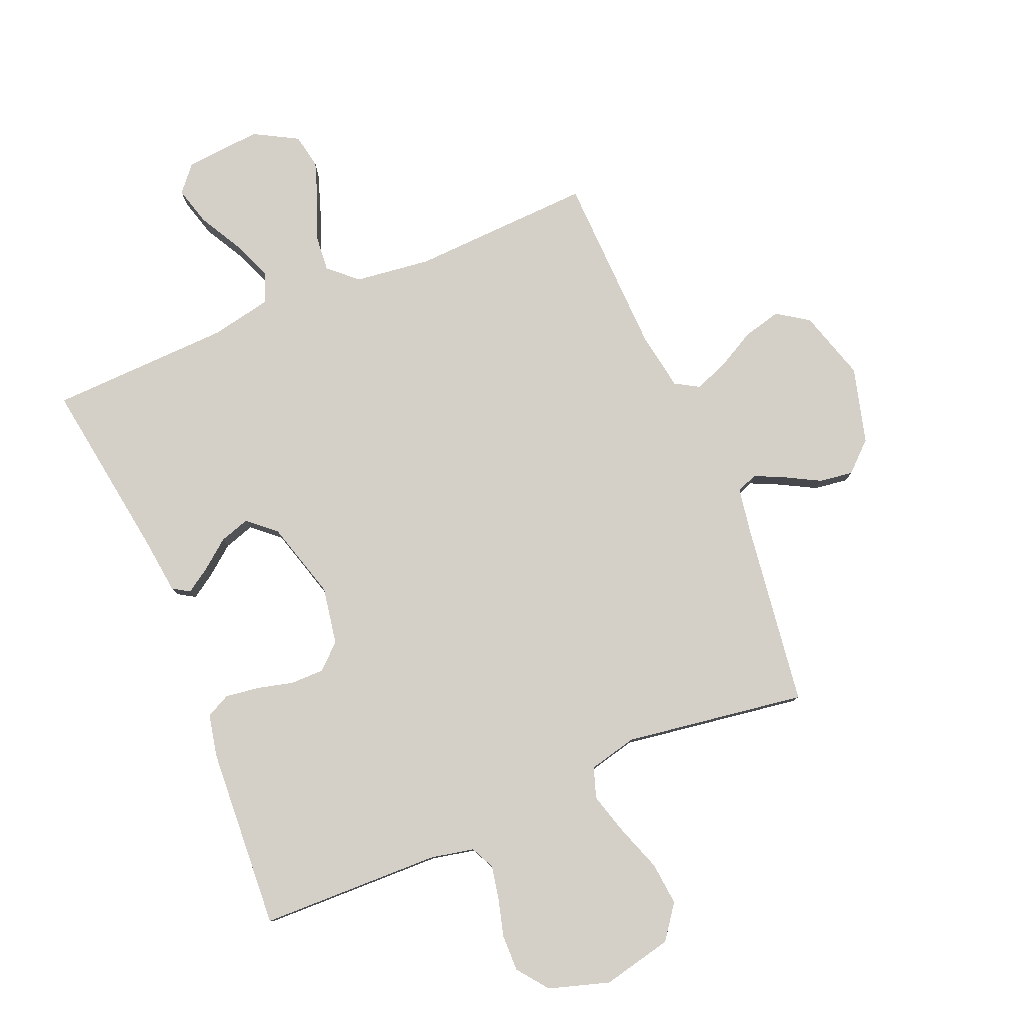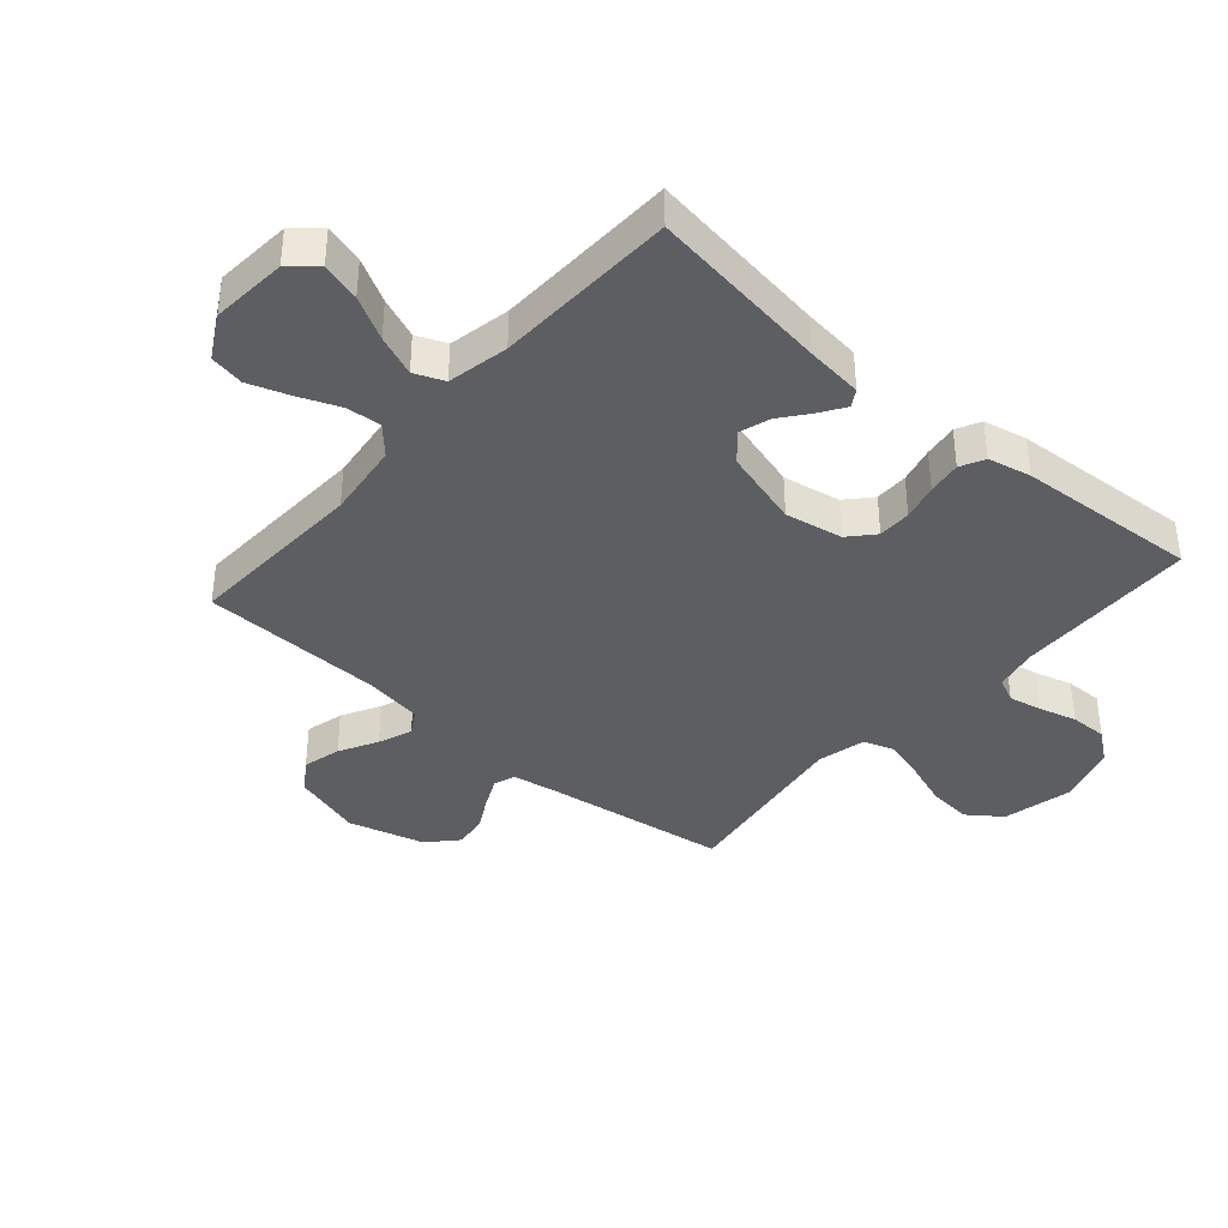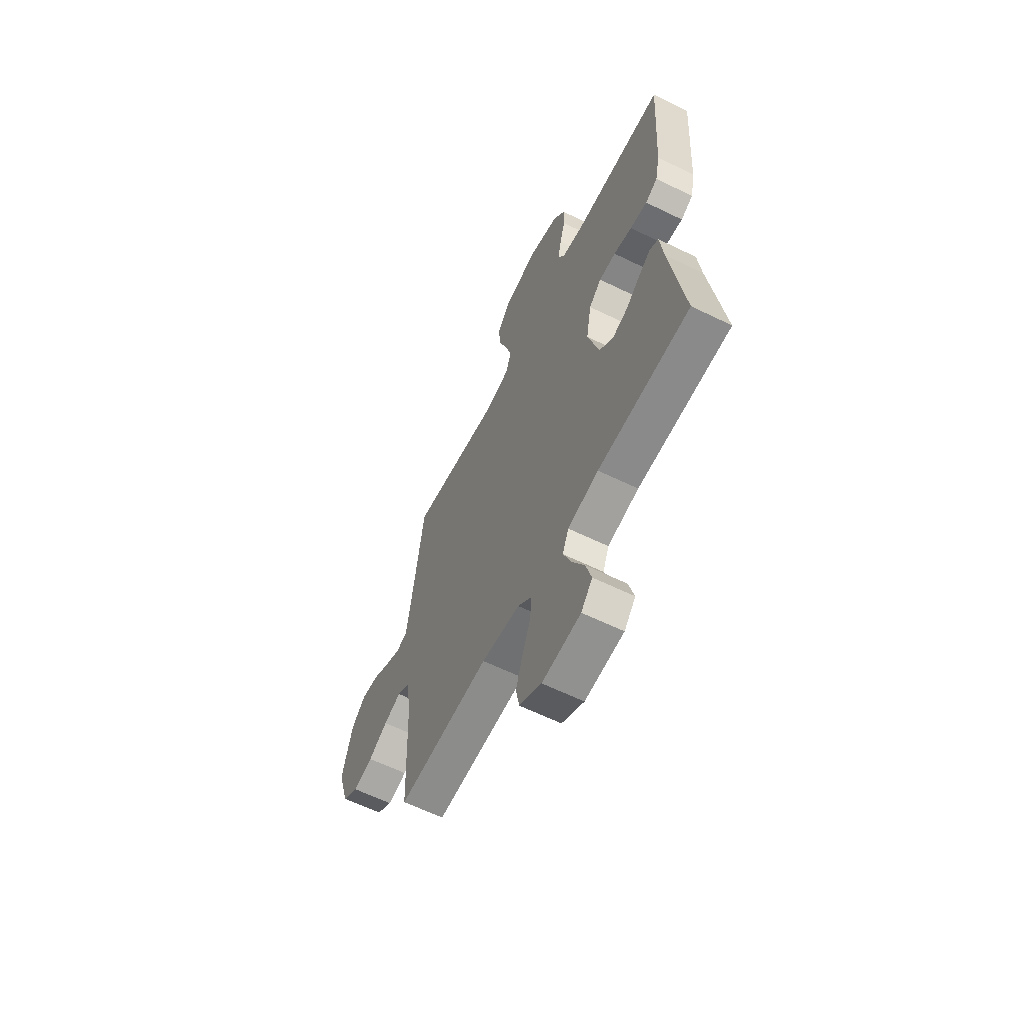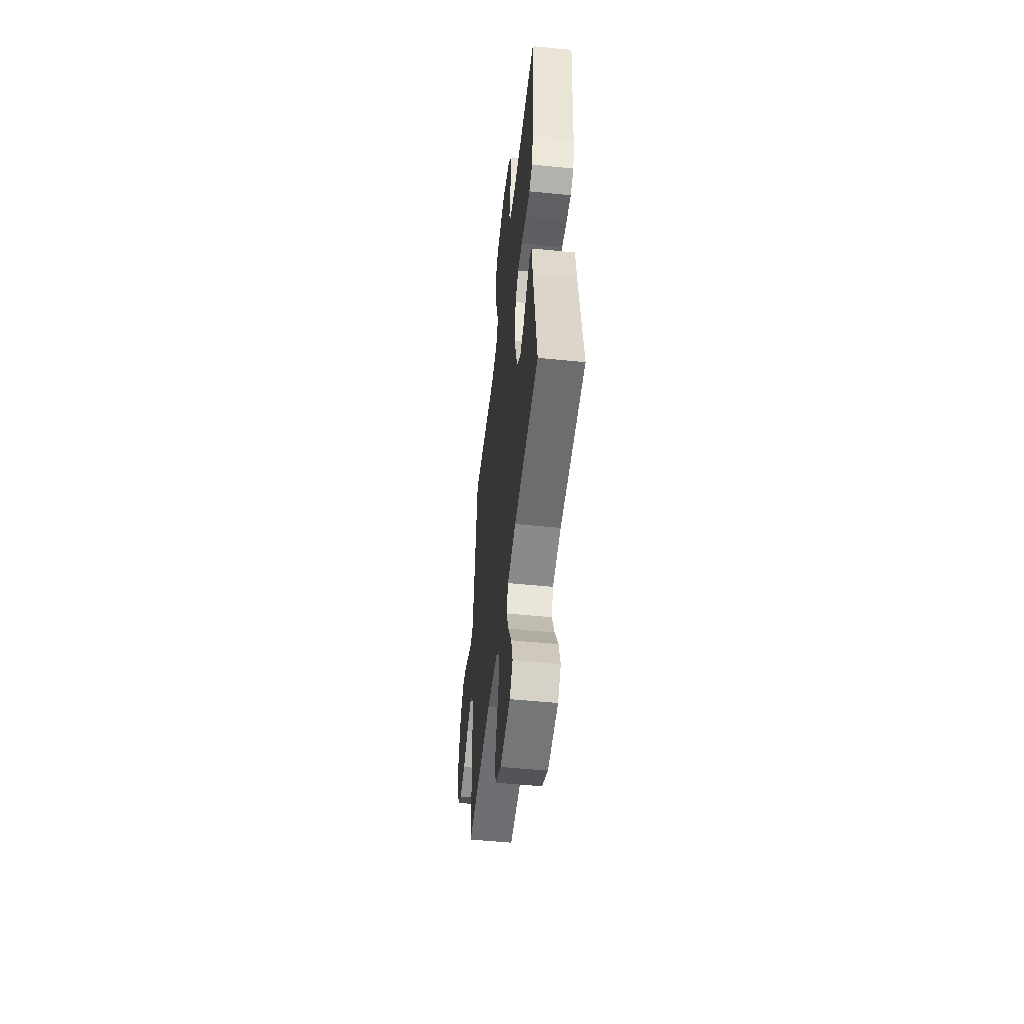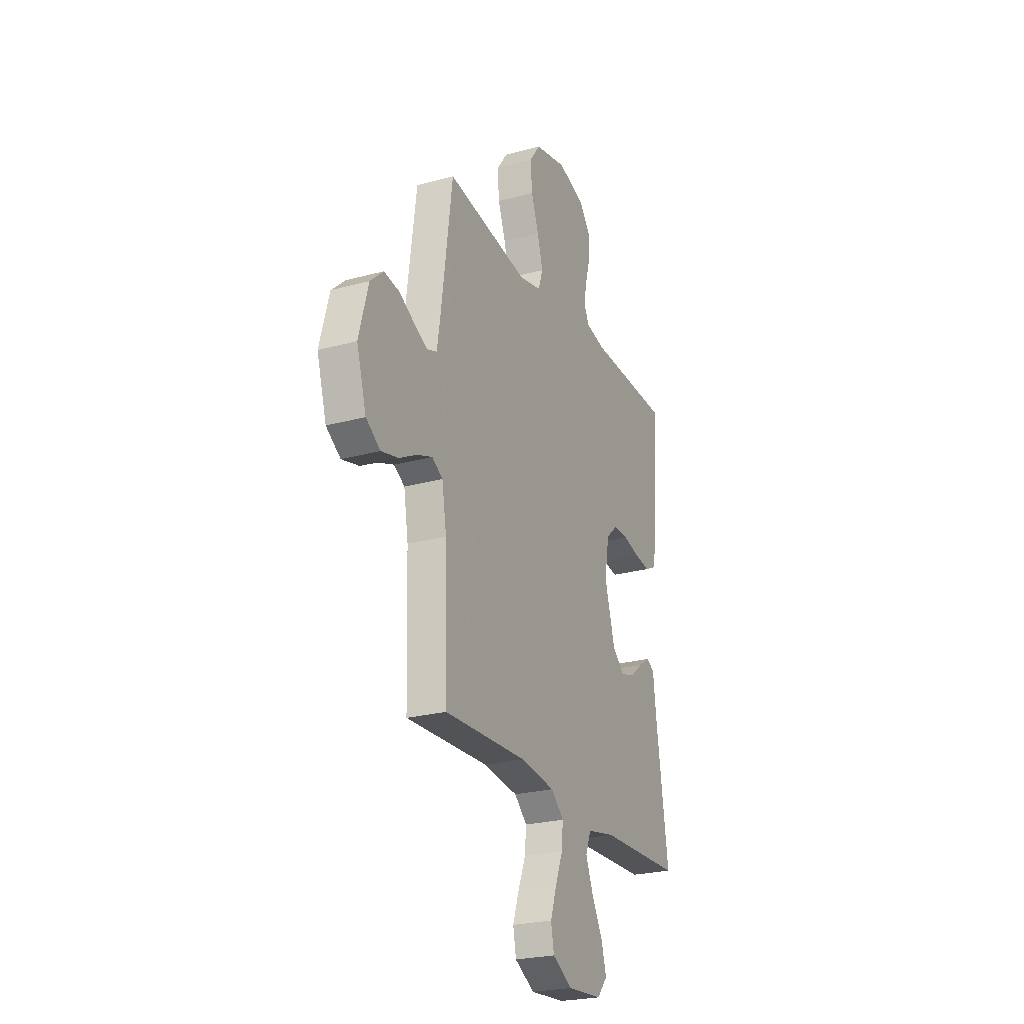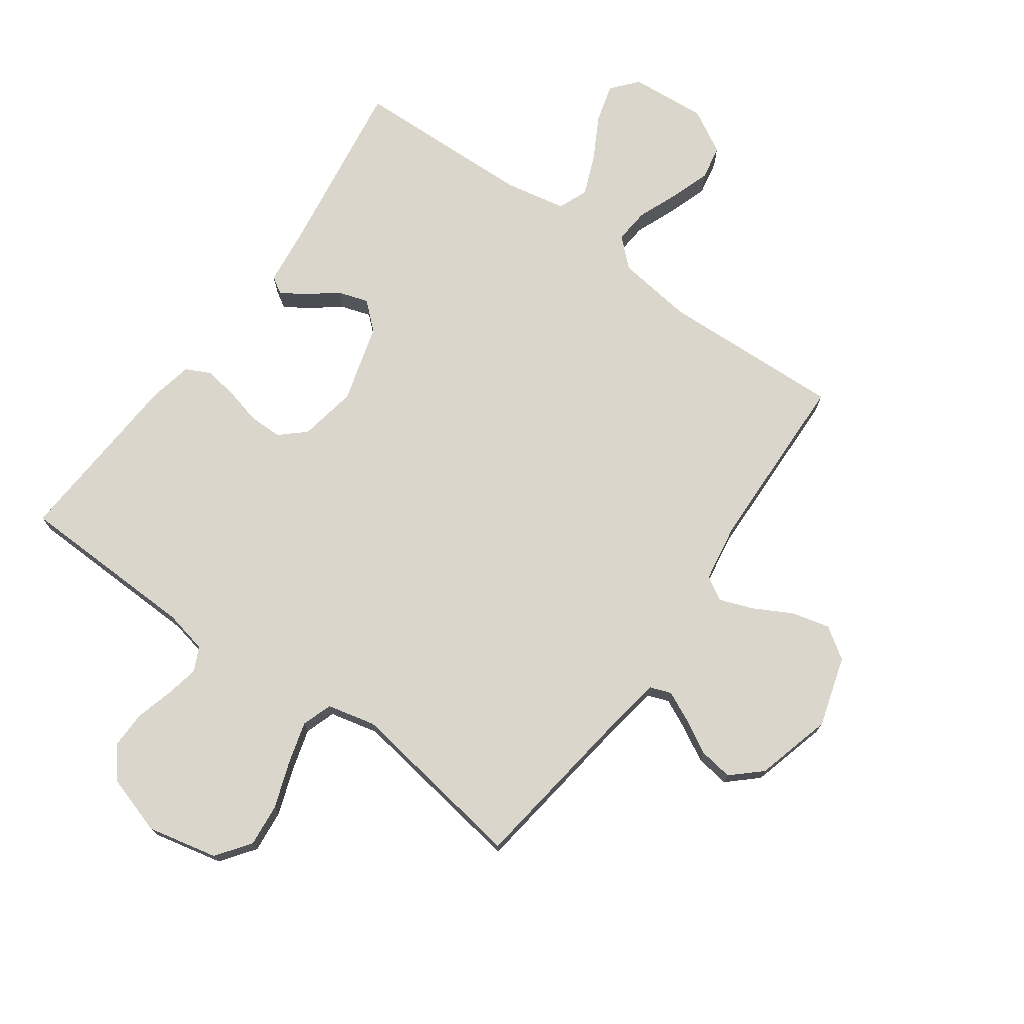
<metadata>
{"format":"obj","ext":"obj","renderer":"f3d","projection":"perspective","resolution":1024,"background":"white","views":[{"elev":79.9,"azim":-22.8,"up":"+Y"},{"elev":-38.4,"azim":-131.0,"up":"+Y"},{"elev":-61.7,"azim":-116.4,"up":"+Z"},{"elev":-52.2,"azim":-96.2,"up":"+Z"},{"elev":-24.7,"azim":114.1,"up":"+Z"},{"elev":73.7,"azim":35.7,"up":"+Y"}]}
</metadata>
<code>
v 0.5 0.07 -0.5
v 0.2 0.07 -0.487
v 0.074 0.07 -0.503
v 0.028 0.07 -0.545
v 0.033 0.07 -0.603
v 0.06 0.07 -0.67
v 0.083 0.07 -0.737
v 0.072 0.07 -0.794
v 0 0.07 -0.834
v -0.126 0.07 -0.824
v -0.163 0.07 -0.781
v -0.145 0.07 -0.717
v -0.106 0.07 -0.646
v -0.079 0.07 -0.579
v -0.099 0.07 -0.53
v -0.2 0.07 -0.51
v -0.5 0.07 -0.5
v -0.456 0.07 -0.2
v -0.445 0.07 -0.106
v -0.417 0.07 -0.089
v -0.376 0.07 -0.116
v -0.329 0.07 -0.153
v -0.279 0.07 -0.169
v -0.234 0.07 -0.129
v -0.197 0.07 0
v -0.214 0.07 0.095
v -0.255 0.07 0.132
v -0.31 0.07 0.132
v -0.37 0.07 0.117
v -0.426 0.07 0.109
v -0.466 0.07 0.129
v -0.481 0.07 0.2
v -0.5 0.07 0.5
v -0.2 0.07 0.508
v -0.129 0.07 0.523
v -0.11 0.07 0.563
v -0.121 0.07 0.618
v -0.138 0.07 0.68
v -0.139 0.07 0.741
v -0.1 0.07 0.792
v 0 0.07 0.823
v 0.116 0.07 0.797
v 0.157 0.07 0.741
v 0.15 0.07 0.67
v 0.123 0.07 0.594
v 0.103 0.07 0.524
v 0.12 0.07 0.474
v 0.2 0.07 0.455
v 0.5 0.07 0.5
v 0.541 0.07 0.2
v 0.554 0.07 0.121
v 0.589 0.07 0.108
v 0.638 0.07 0.131
v 0.695 0.07 0.162
v 0.751 0.07 0.17
v 0.799 0.07 0.126
v 0.833 0.07 0
v 0.798 0.07 -0.116
v 0.746 0.07 -0.151
v 0.683 0.07 -0.135
v 0.62 0.07 -0.101
v 0.564 0.07 -0.08
v 0.525 0.07 -0.103
v 0.509 0.07 -0.2
v 0.5 0 -0.5
v 0.2 0 -0.487
v 0.074 0 -0.503
v 0.028 0 -0.545
v 0.033 0 -0.603
v 0.06 0 -0.67
v 0.083 0 -0.737
v 0.072 0 -0.794
v 0 0 -0.834
v -0.126 0 -0.824
v -0.163 0 -0.781
v -0.145 0 -0.717
v -0.106 0 -0.646
v -0.079 0 -0.579
v -0.099 0 -0.53
v -0.2 0 -0.51
v -0.5 0 -0.5
v -0.456 0 -0.2
v -0.445 0 -0.106
v -0.417 0 -0.089
v -0.376 0 -0.116
v -0.329 0 -0.153
v -0.279 0 -0.169
v -0.234 0 -0.129
v -0.197 0 0
v -0.214 0 0.095
v -0.255 0 0.132
v -0.31 0 0.132
v -0.37 0 0.117
v -0.426 0 0.109
v -0.466 0 0.129
v -0.481 0 0.2
v -0.5 0 0.5
v -0.2 0 0.508
v -0.129 0 0.523
v -0.11 0 0.563
v -0.121 0 0.618
v -0.138 0 0.68
v -0.139 0 0.741
v -0.1 0 0.792
v 0 0 0.823
v 0.116 0 0.797
v 0.157 0 0.741
v 0.15 0 0.67
v 0.123 0 0.594
v 0.103 0 0.524
v 0.12 0 0.474
v 0.2 0 0.455
v 0.5 0 0.5
v 0.541 0 0.2
v 0.554 0 0.121
v 0.589 0 0.108
v 0.638 0 0.131
v 0.695 0 0.162
v 0.751 0 0.17
v 0.799 0 0.126
v 0.833 0 0
v 0.798 0 -0.116
v 0.746 0 -0.151
v 0.683 0 -0.135
v 0.62 0 -0.101
v 0.564 0 -0.08
v 0.525 0 -0.103
v 0.509 0 -0.2
f 59 60 61
f 58 59 61
f 57 58 61
f 56 57 61
f 55 56 61
f 54 55 61
f 53 54 61
f 52 53 61 62
f 51 52 62 63
f 48 49 50
f 51 63 64
f 50 51 64
f 48 50 64
f 47 48 64
f 43 44 45
f 42 43 45
f 41 42 45
f 40 41 45
f 39 40 45
f 38 39 45
f 37 38 45
f 36 37 45 46
f 35 36 46 47
f 32 33 34
f 31 32 34
f 30 31 34
f 29 30 34
f 28 29 34
f 34 35 47
f 28 34 47
f 27 28 47
f 20 21 22
f 19 20 22
f 18 19 22
f 18 22 23
f 17 18 23
f 16 17 23
f 15 16 23 24
f 11 12 13
f 10 11 13
f 9 10 13
f 8 9 13
f 7 8 13
f 6 7 13
f 5 6 13
f 4 5 13 14
f 15 24 25
f 14 15 25
f 4 14 25
f 3 4 25
f 47 64 1
f 27 47 1
f 26 27 1
f 2 3 25 26
f 1 2 26
f 125 124 123
f 125 123 122
f 125 122 121
f 125 121 120
f 125 120 119
f 125 119 118
f 125 118 117
f 126 125 117 116
f 127 126 116 115
f 114 113 112
f 128 127 115
f 128 115 114
f 128 114 112
f 128 112 111
f 109 108 107
f 109 107 106
f 109 106 105
f 109 105 104
f 109 104 103
f 109 103 102
f 109 102 101
f 110 109 101 100
f 111 110 100 99
f 98 97 96
f 98 96 95
f 98 95 94
f 98 94 93
f 98 93 92
f 111 99 98
f 111 98 92
f 111 92 91
f 86 85 84
f 86 84 83
f 86 83 82
f 87 86 82
f 87 82 81
f 87 81 80
f 88 87 80 79
f 77 76 75
f 77 75 74
f 77 74 73
f 77 73 72
f 77 72 71
f 77 71 70
f 77 70 69
f 78 77 69 68
f 89 88 79
f 89 79 78
f 89 78 68
f 89 68 67
f 65 128 111
f 65 111 91
f 65 91 90
f 90 89 67 66
f 90 66 65
f 1 65 66 2
f 2 66 67 3
f 3 67 68 4
f 4 68 69 5
f 5 69 70 6
f 6 70 71 7
f 7 71 72 8
f 8 72 73 9
f 9 73 74 10
f 10 74 75 11
f 11 75 76 12
f 12 76 77 13
f 13 77 78 14
f 14 78 79 15
f 15 79 80 16
f 16 80 81 17
f 17 81 82 18
f 18 82 83 19
f 19 83 84 20
f 20 84 85 21
f 21 85 86 22
f 22 86 87 23
f 23 87 88 24
f 24 88 89 25
f 25 89 90 26
f 26 90 91 27
f 27 91 92 28
f 28 92 93 29
f 29 93 94 30
f 30 94 95 31
f 31 95 96 32
f 32 96 97 33
f 33 97 98 34
f 34 98 99 35
f 35 99 100 36
f 36 100 101 37
f 37 101 102 38
f 38 102 103 39
f 39 103 104 40
f 40 104 105 41
f 41 105 106 42
f 42 106 107 43
f 43 107 108 44
f 44 108 109 45
f 45 109 110 46
f 46 110 111 47
f 47 111 112 48
f 48 112 113 49
f 49 113 114 50
f 50 114 115 51
f 51 115 116 52
f 52 116 117 53
f 53 117 118 54
f 54 118 119 55
f 55 119 120 56
f 56 120 121 57
f 57 121 122 58
f 58 122 123 59
f 59 123 124 60
f 60 124 125 61
f 61 125 126 62
f 62 126 127 63
f 63 127 128 64
f 64 128 65 1

</code>
